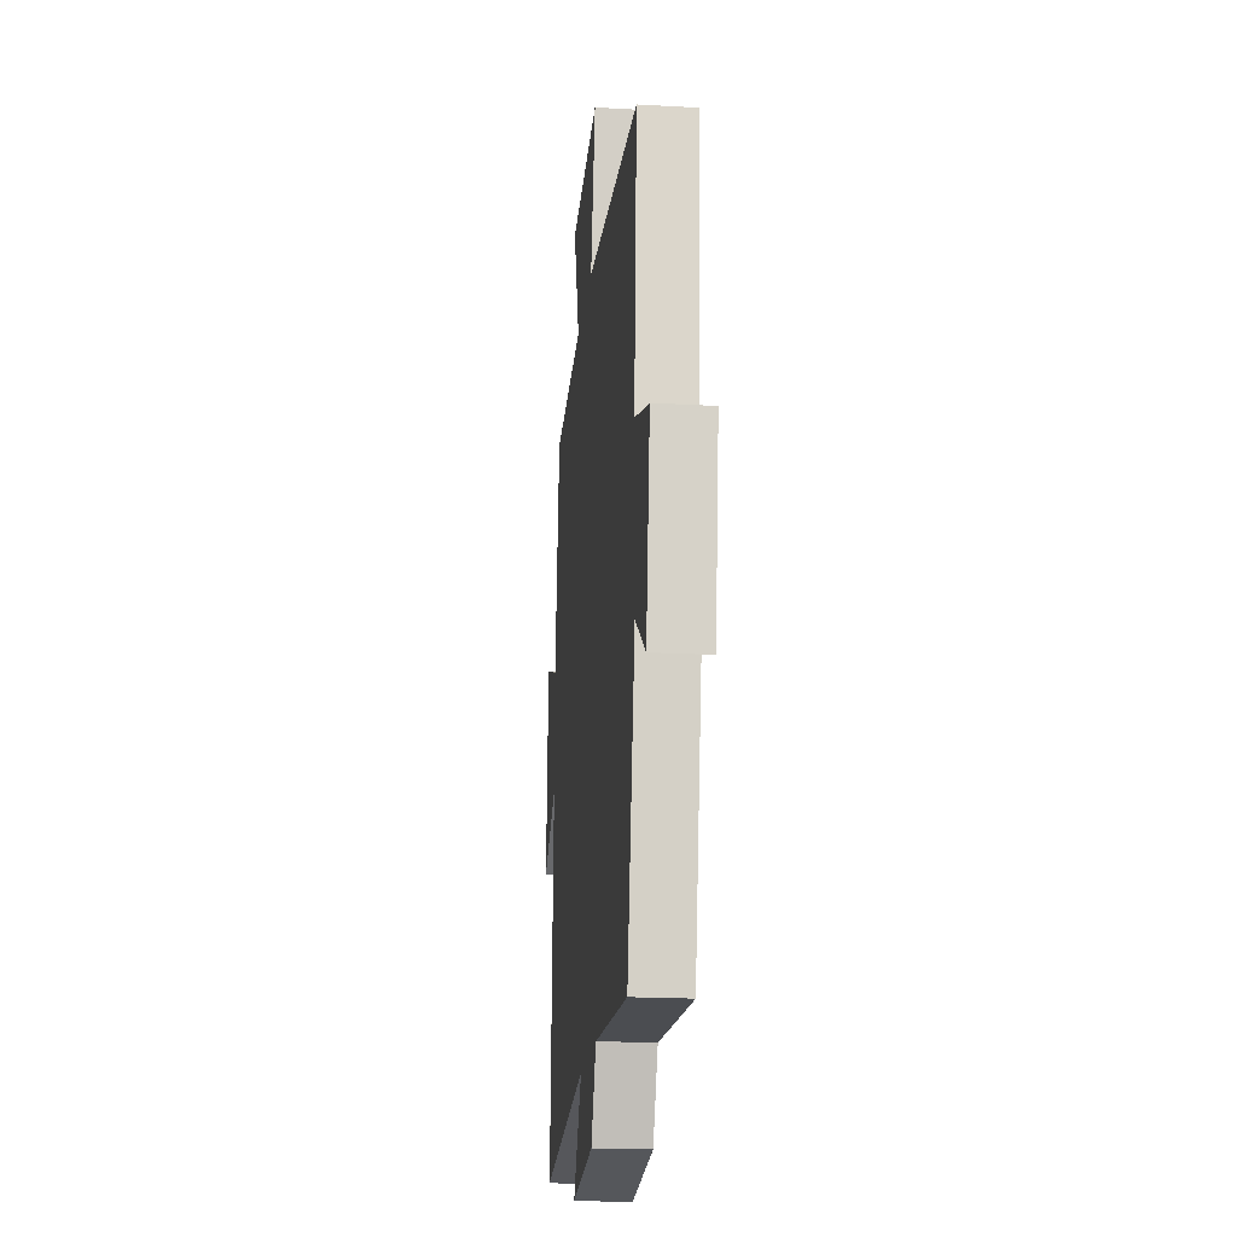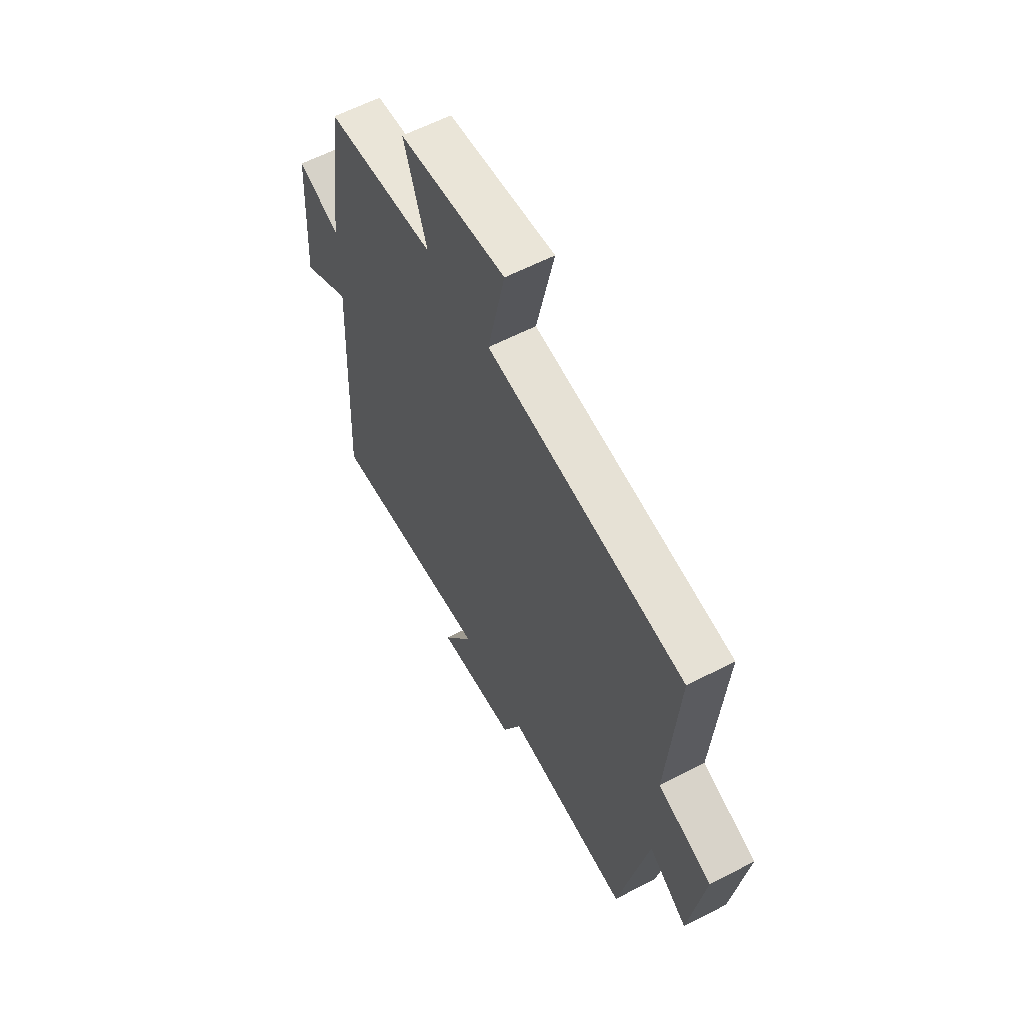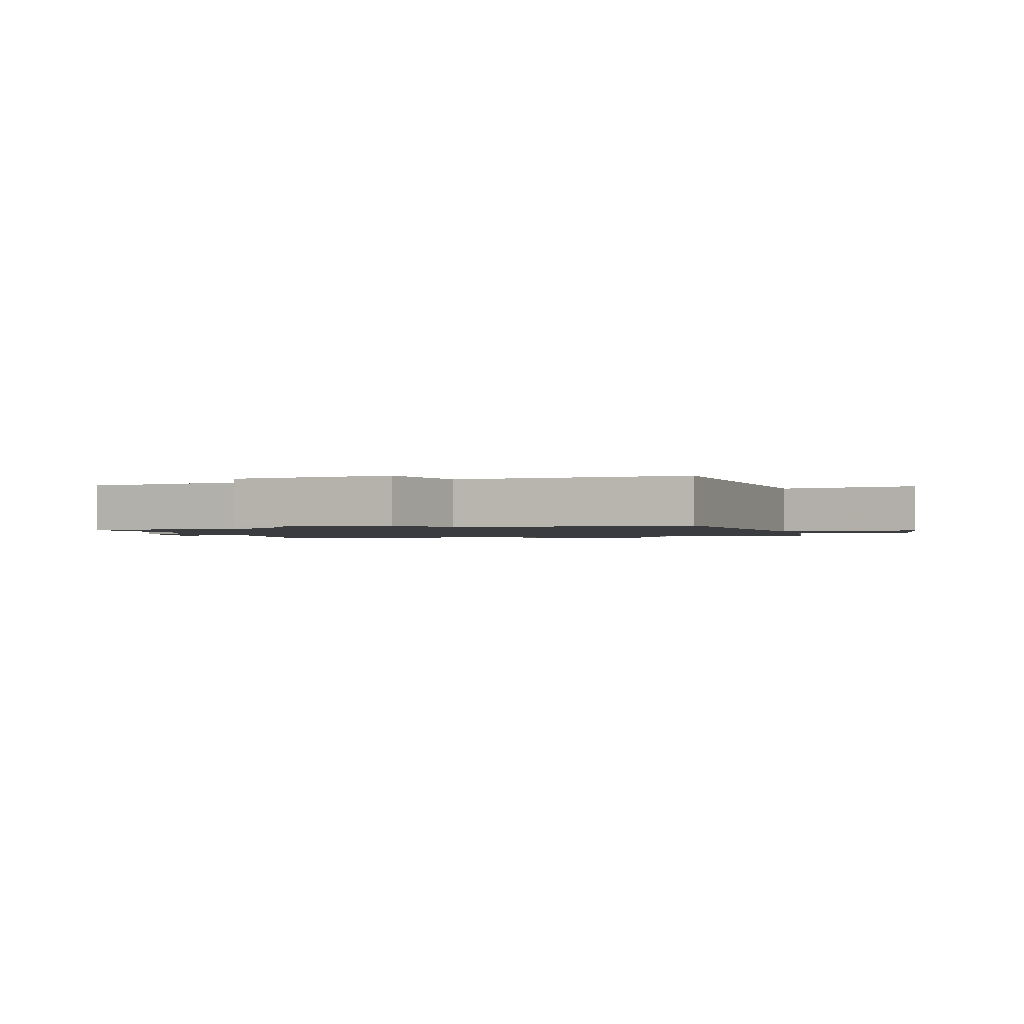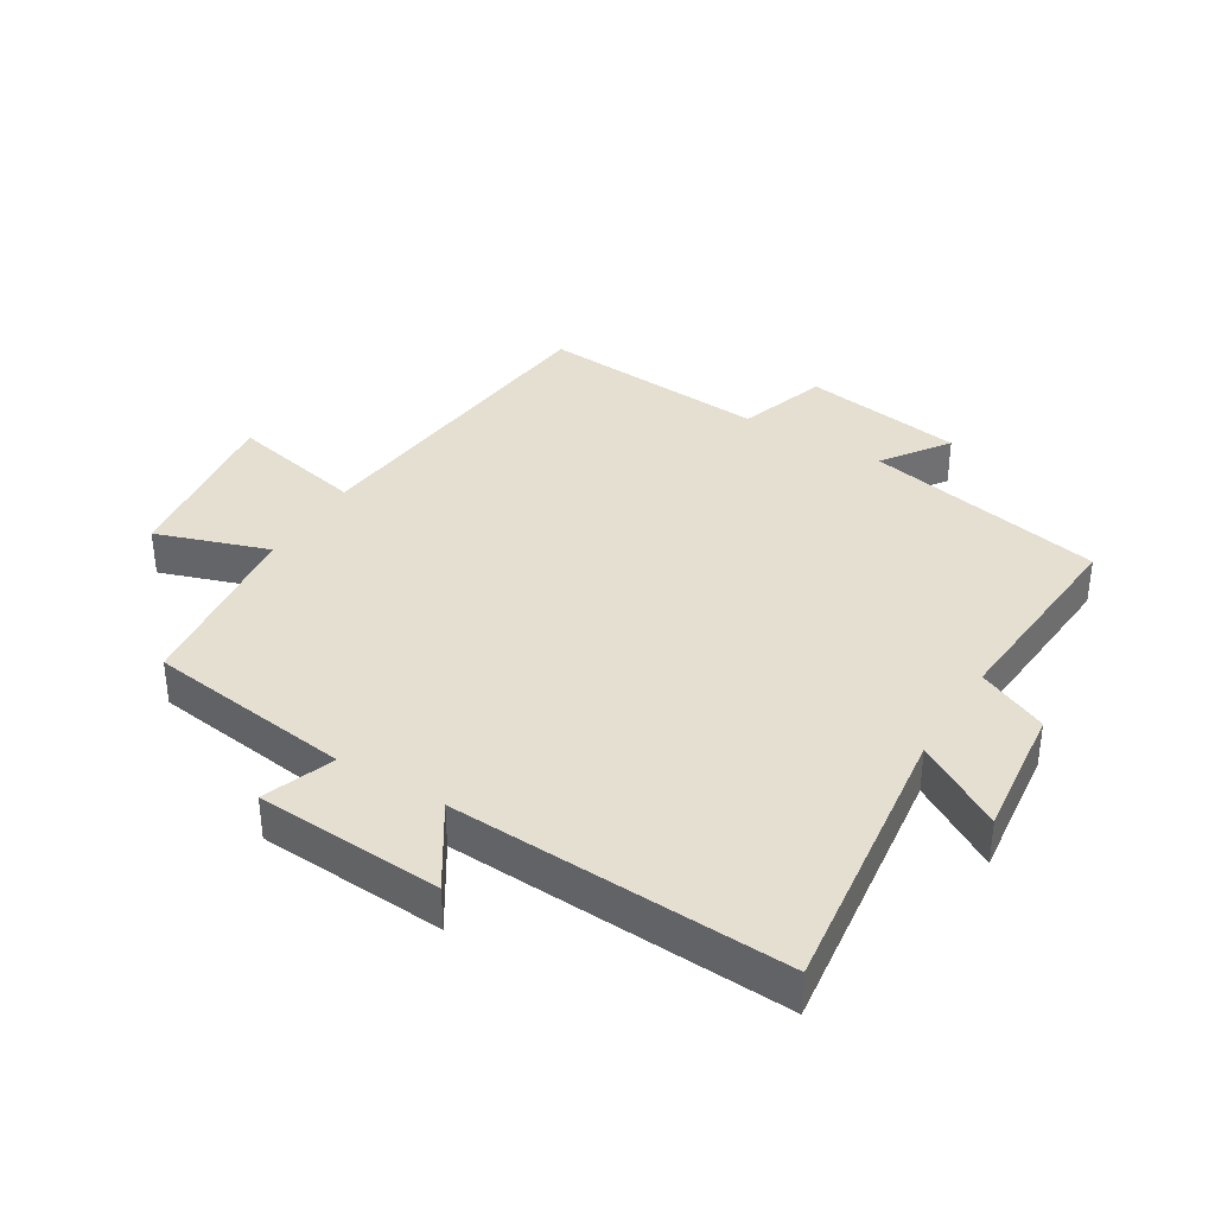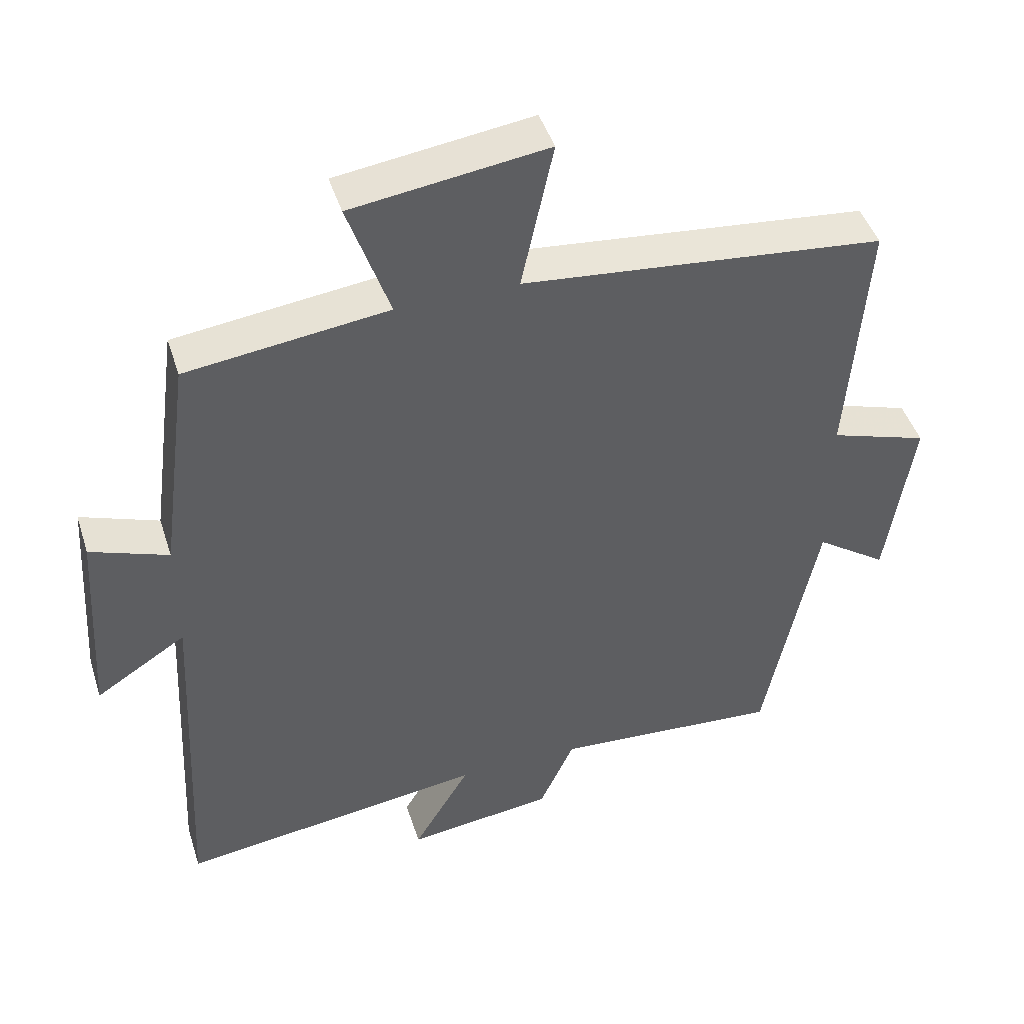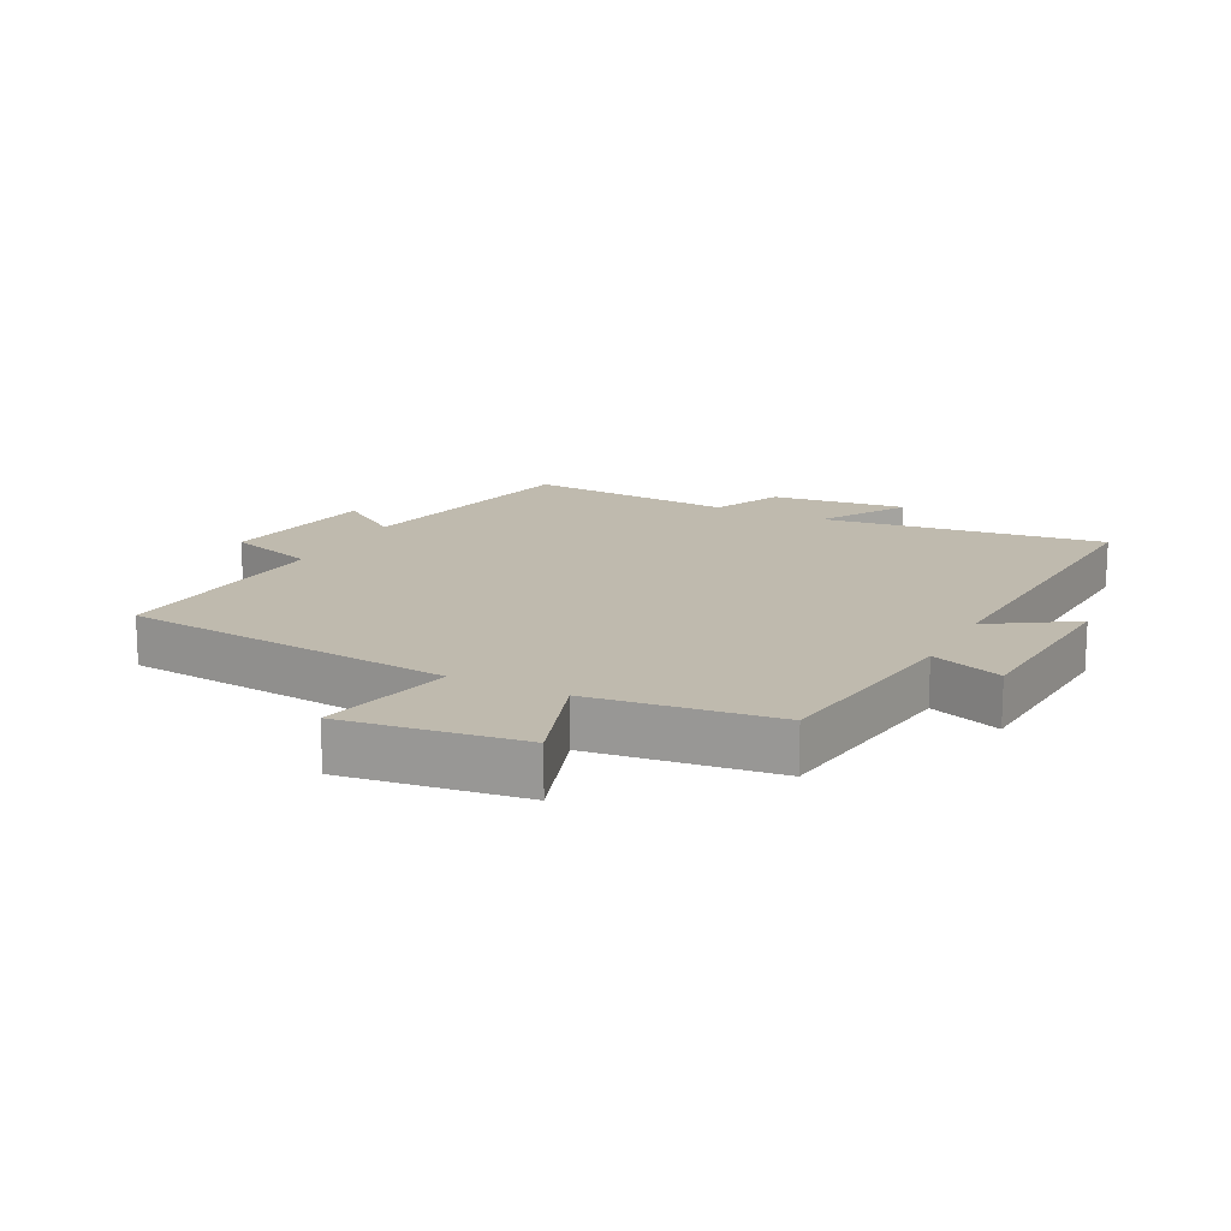
<metadata>
{"format":"obj","ext":"obj","renderer":"f3d","projection":"perspective","resolution":1024,"background":"white","views":[{"elev":-20.0,"azim":-96.0,"up":"+Z"},{"elev":60.3,"azim":-117.9,"up":"+Z"},{"elev":-1.5,"azim":-74.6,"up":"+Y"},{"elev":36.6,"azim":121.5,"up":"+Y"},{"elev":45.2,"azim":162.6,"up":"+Z"},{"elev":15.5,"azim":27.1,"up":"+Y"}]}
</metadata>
<code>
v 0.457 0.07 0.464
v 0.5 0.07 0.14
v 0.612 0.07 0.181
v 0.63 0.07 -0.113
v 0.5 0.07 -0.03
v 0.526 0.07 -0.558
v 0.084 0.07 -0.5
v 0.166 0.07 -0.637
v -0.046 0.07 -0.611
v -0.096 0.07 -0.5
v -0.424 0.07 -0.523
v -0.5 0.07 -0.143
v -0.603 0.07 -0.215
v -0.641 0.07 0.039
v -0.5 0.07 0.085
v -0.527 0.07 0.447
v -0.006 0.07 0.5
v -0.052 0.07 0.714
v 0.228 0.07 0.676
v 0.168 0.07 0.5
v 0.457 0 0.464
v 0.5 0 0.14
v 0.612 0 0.181
v 0.63 0 -0.113
v 0.5 0 -0.03
v 0.526 0 -0.558
v 0.084 0 -0.5
v 0.166 0 -0.637
v -0.046 0 -0.611
v -0.096 0 -0.5
v -0.424 0 -0.523
v -0.5 0 -0.143
v -0.603 0 -0.215
v -0.641 0 0.039
v -0.5 0 0.085
v -0.527 0 0.447
v -0.006 0 0.5
v -0.052 0 0.714
v 0.228 0 0.676
v 0.168 0 0.5
f 17 18 19 20
f 15 16 17 20
f 15 20 1 2
f 12 13 14 15
f 10 11 12 15
f 10 15 2
f 7 8 9 10
f 7 10 2 3
f 5 6 7
f 5 7 3
f 3 4 5
f 40 39 38 37
f 40 37 36 35
f 22 21 40 35
f 35 34 33 32
f 35 32 31 30
f 22 35 30
f 30 29 28 27
f 23 22 30 27
f 27 26 25
f 23 27 25
f 25 24 23
f 1 21 22 2
f 2 22 23 3
f 3 23 24 4
f 4 24 25 5
f 5 25 26 6
f 6 26 27 7
f 7 27 28 8
f 8 28 29 9
f 9 29 30 10
f 10 30 31 11
f 11 31 32 12
f 12 32 33 13
f 13 33 34 14
f 14 34 35 15
f 15 35 36 16
f 16 36 37 17
f 17 37 38 18
f 18 38 39 19
f 19 39 40 20
f 20 40 21 1

</code>
